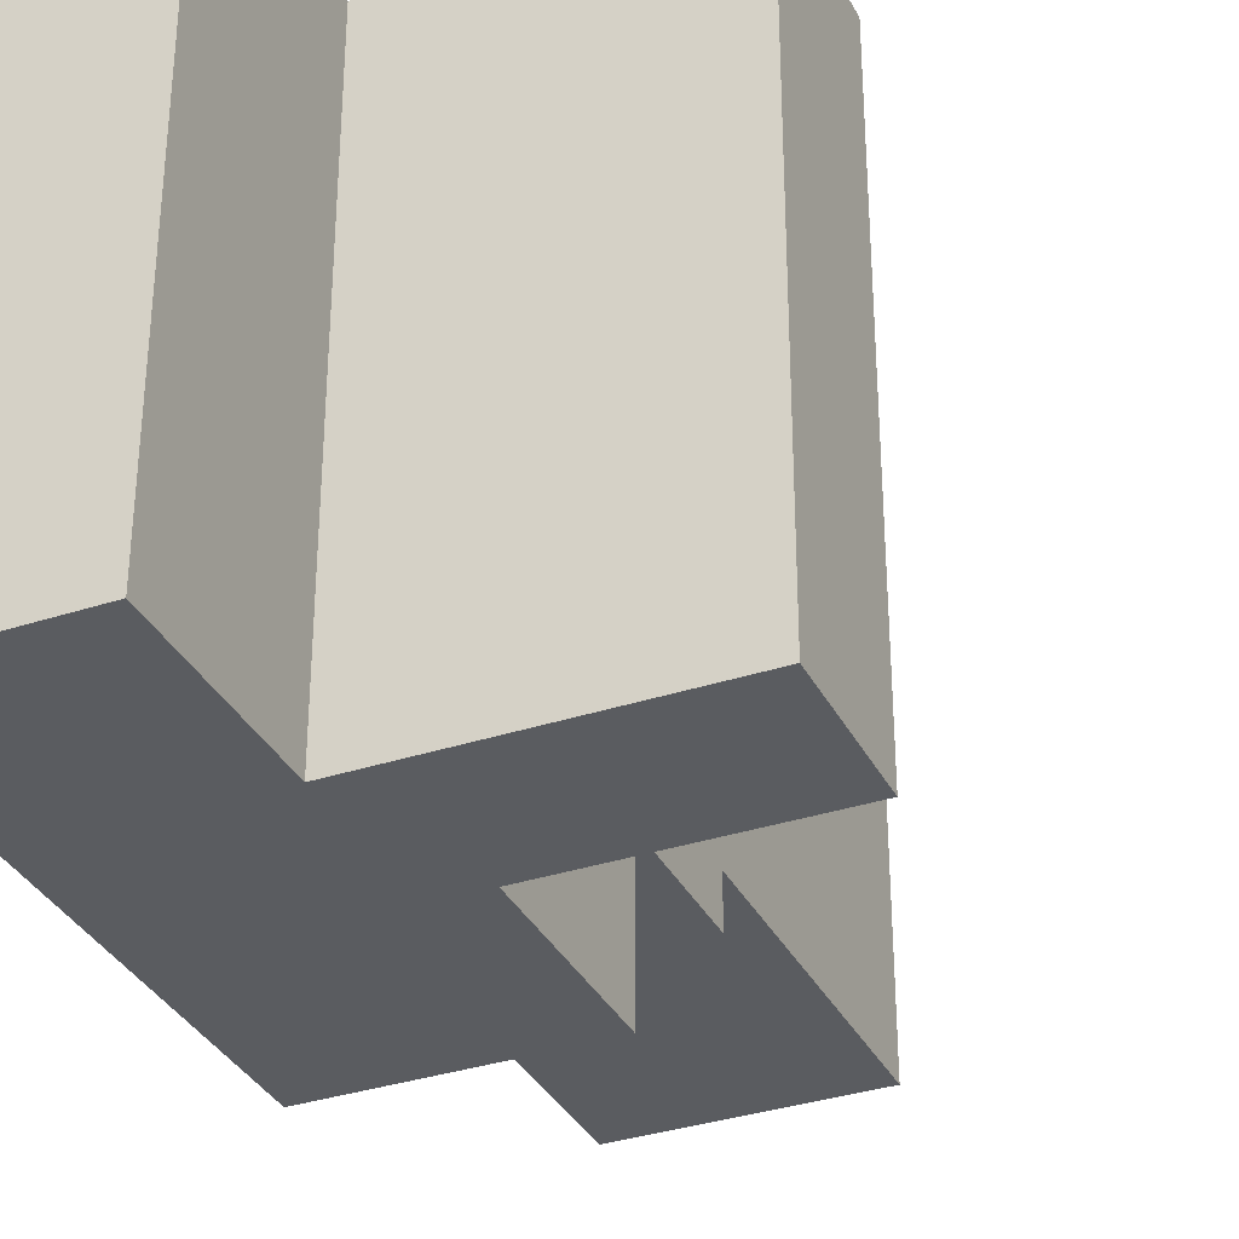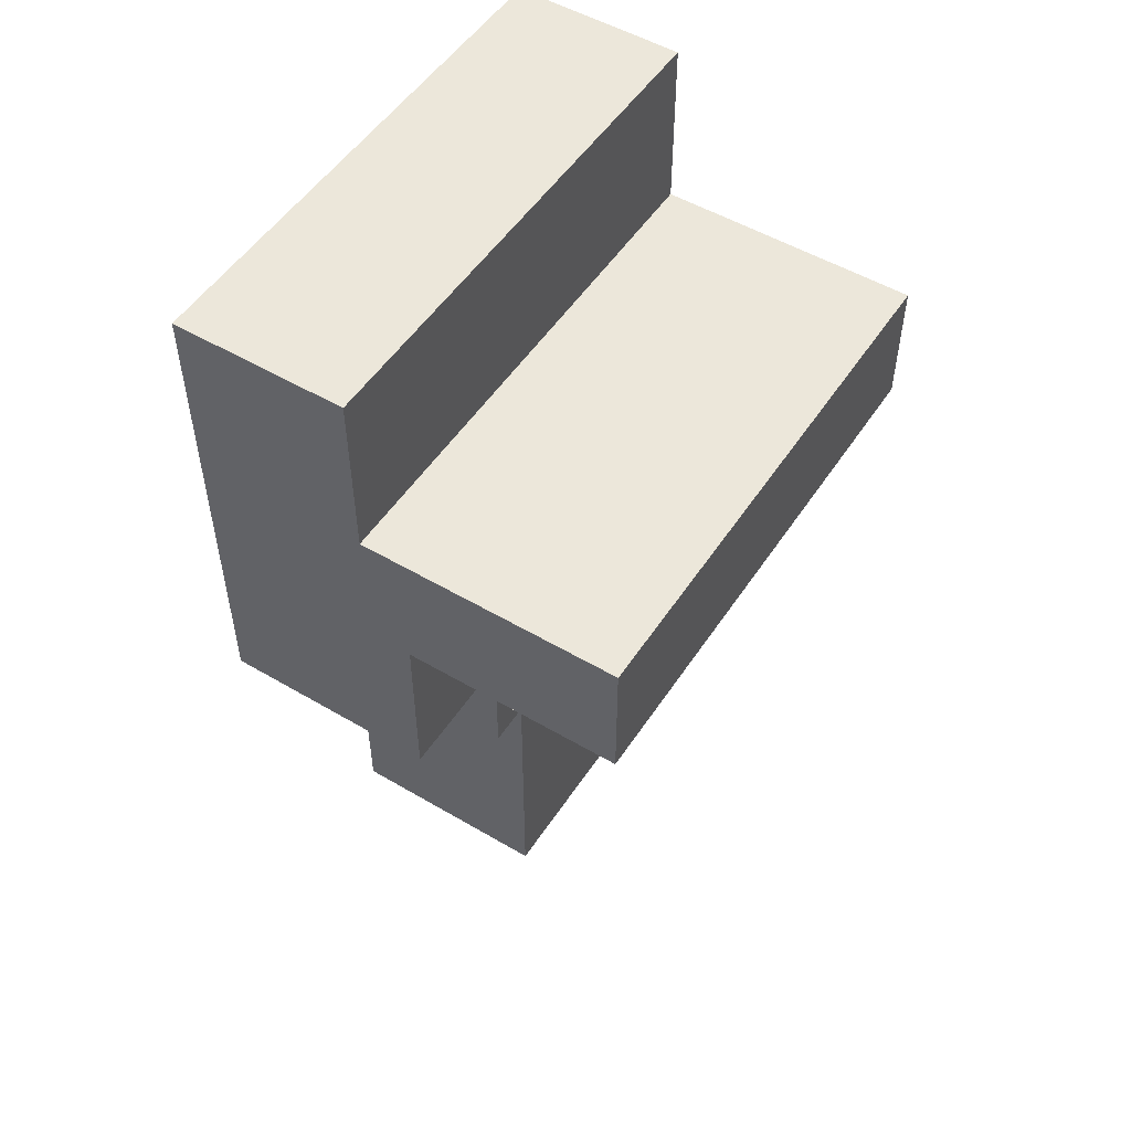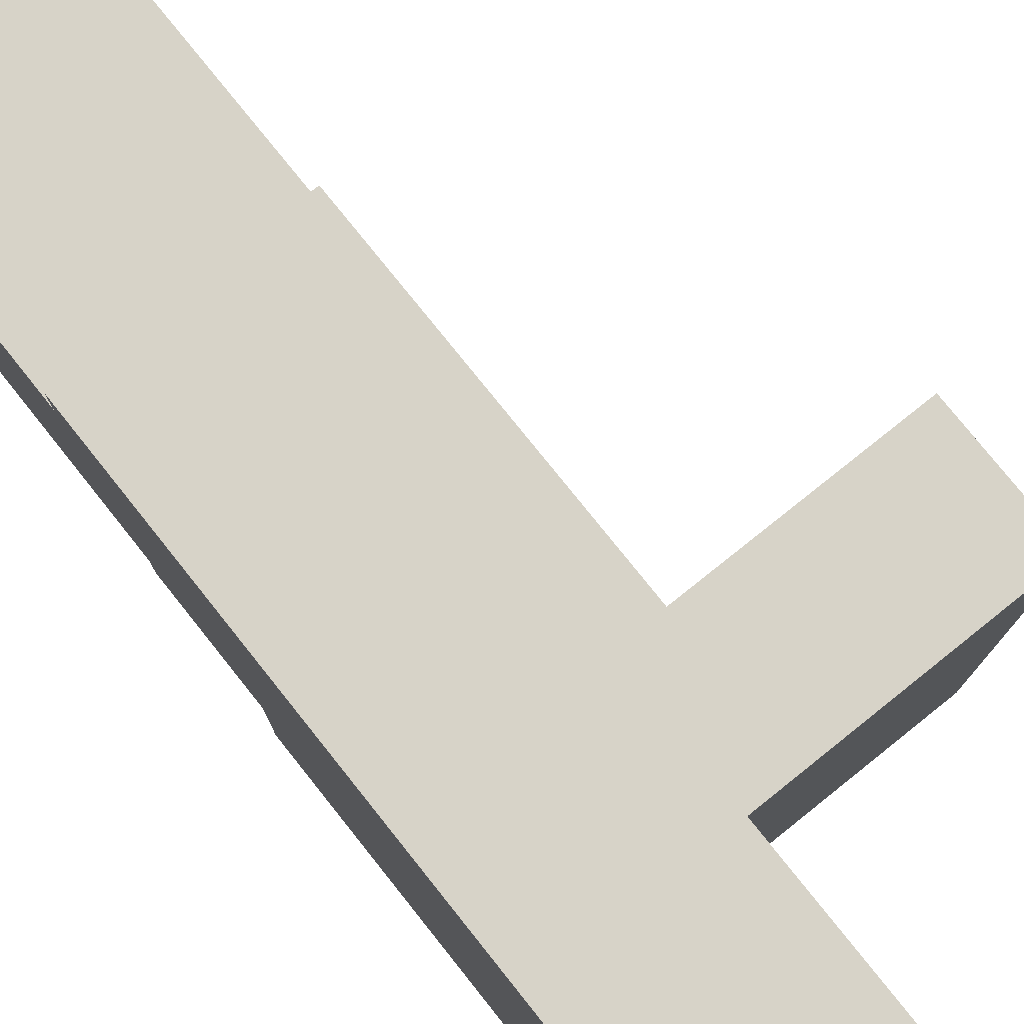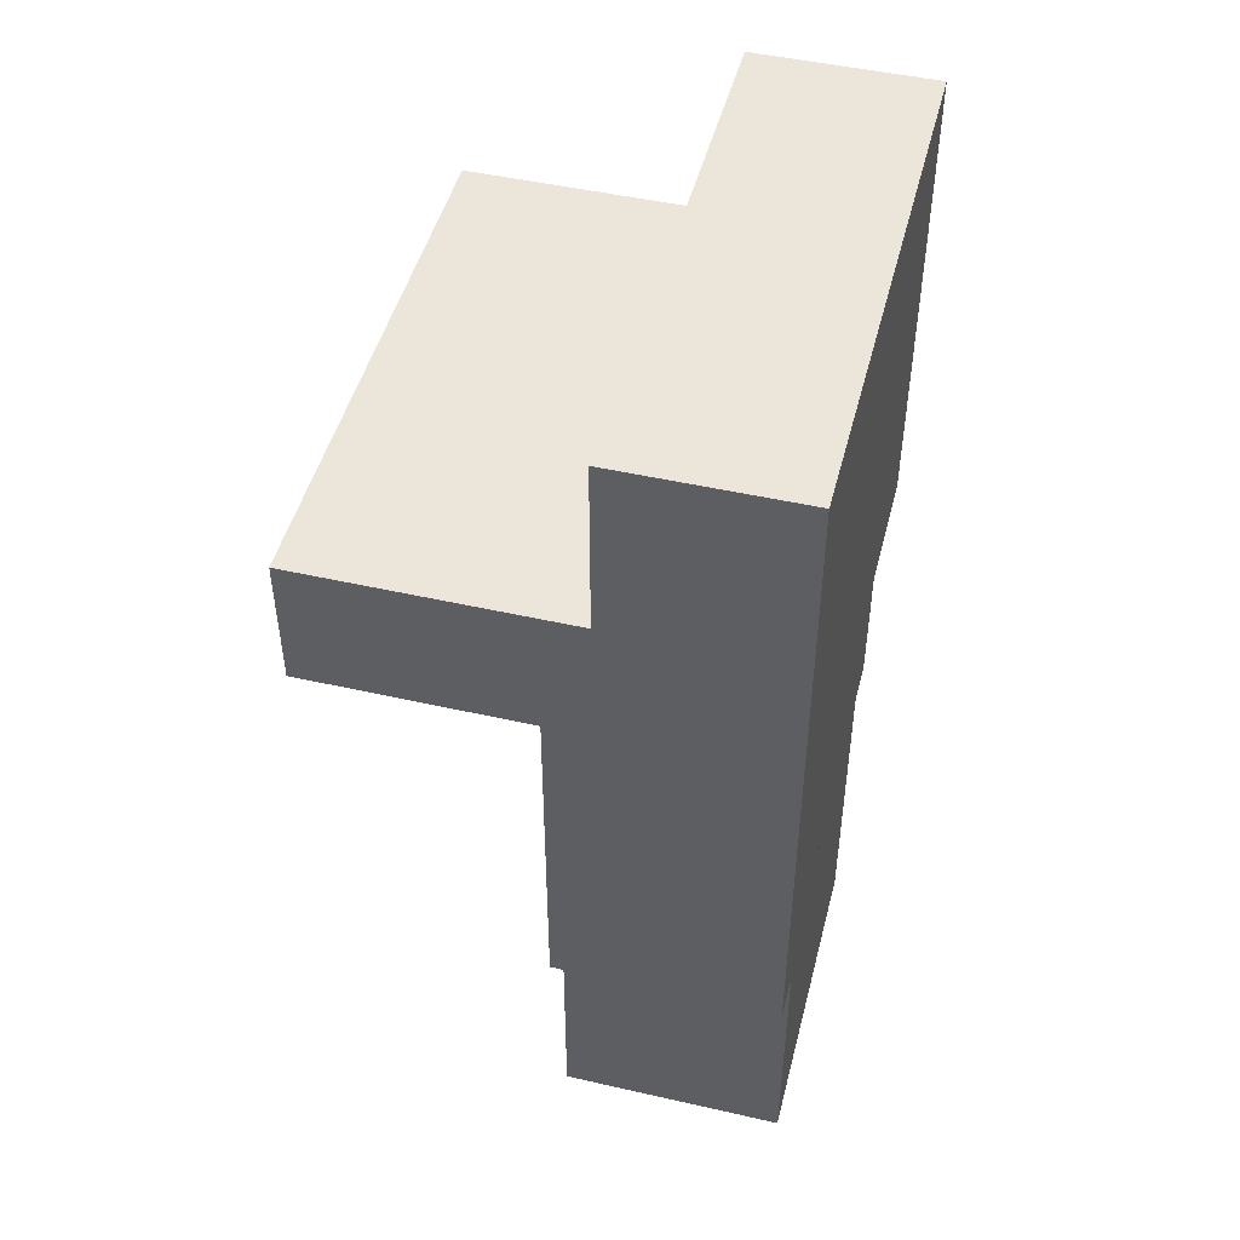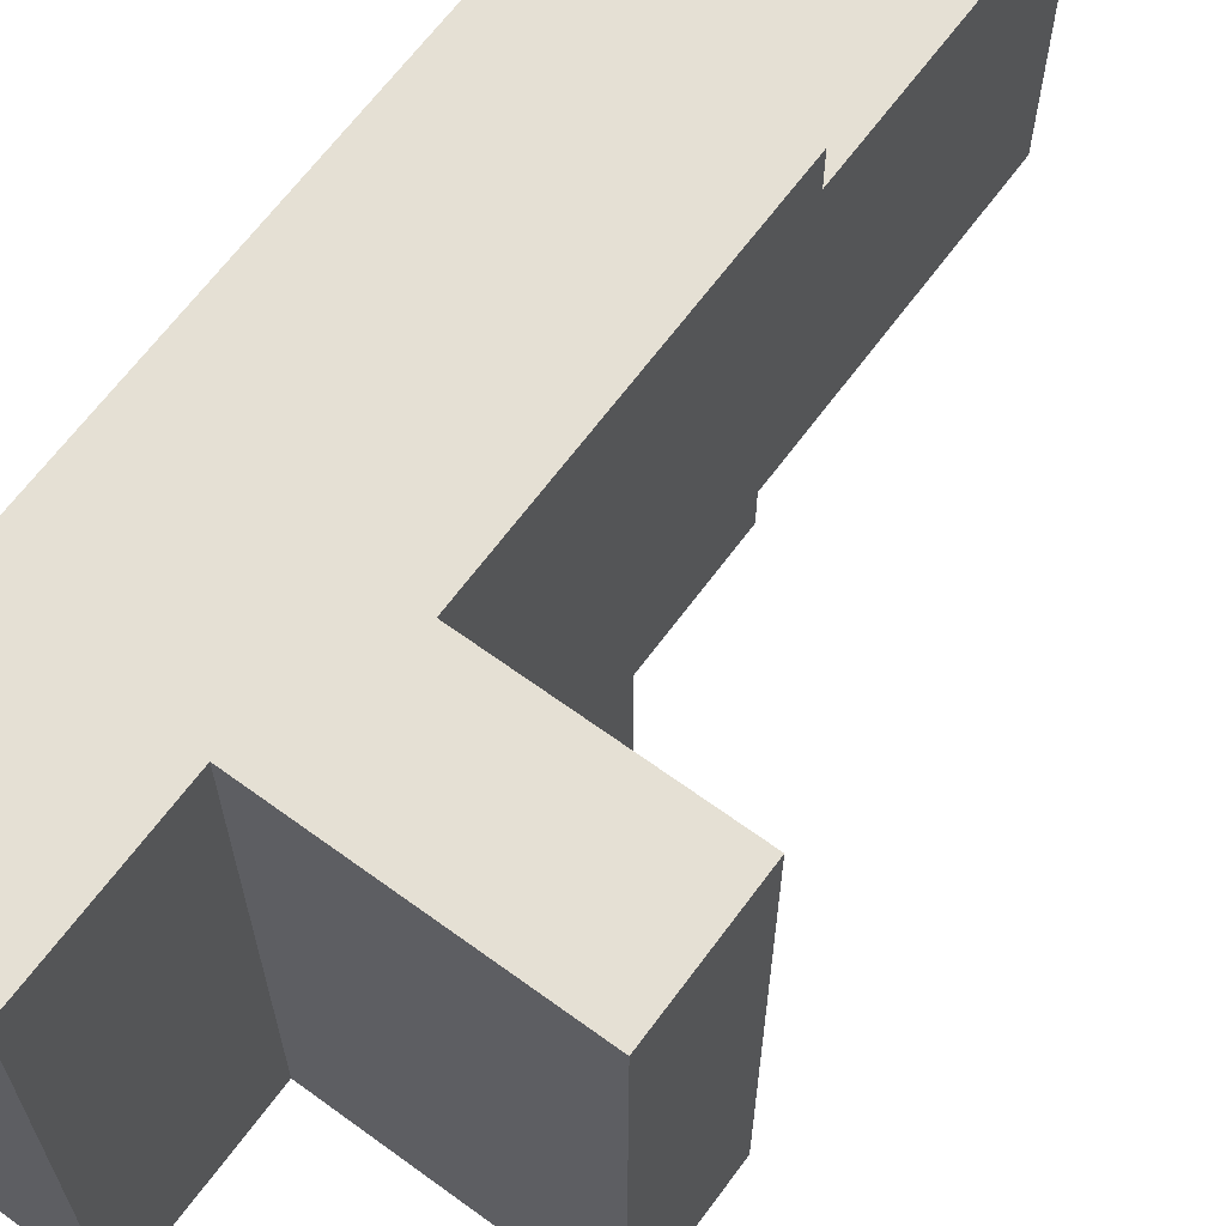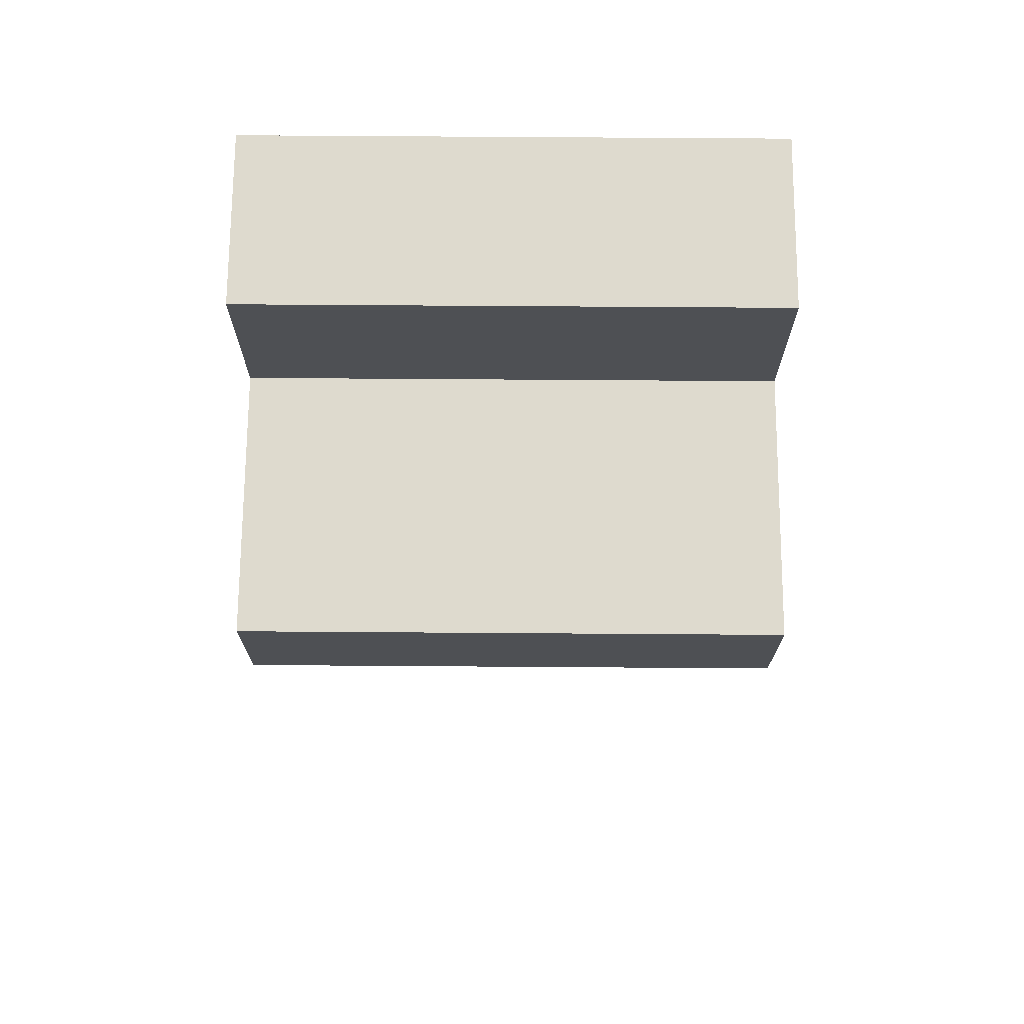
<metadata>
{"format":"obj","ext":"obj","renderer":"f3d","projection":"perspective","resolution":1024,"background":"white","views":[{"elev":-34.3,"azim":-156.1,"up":"+Z"},{"elev":52.1,"azim":-147.5,"up":"+Y"},{"elev":77.2,"azim":141.4,"up":"+Z"},{"elev":48.0,"azim":14.3,"up":"+Y"},{"elev":65.3,"azim":-143.7,"up":"+Z"},{"elev":71.3,"azim":-89.6,"up":"+Y"}]}
</metadata>
<code>
v 51 27 4
v 51 20 4
v 46 20 4
v 46 27 4
v 51 37 0
v 51 34 0
v 41 34 0
v 41 37 0
v 51 30 0
v 46 30 0
v 46 34 0
v 51 30 3
v 51 27 3
v 46 27 3
v 46 30 3
v 51 41 0
v 47 37 0
v 47 41 0
v 46 26 11
v 46 20 11
v 51 20 11
v 51 26 11
v 46 34 12
v 46 26 12
v 51 26 12
v 51 34 12
v 41 37 12
v 41 34 12
v 51 37 12
v 47 41 12
v 47 37 12
v 51 41 12
v 46 26 4
v 46 30 12
v 46 27 12
v 51 30 12
v 51 26 4
v 51 27 12
g _13
f 4 1 37
f 37 33 4
f 33 37 2
f 2 3 33
f 17 5 6
f 6 8 17
f 8 6 11
f 11 7 8
f 9 11 6
f 9 10 11
f 13 15 12
f 13 14 15
f 5 18 16
f 5 17 18
f 20 22 19
f 20 21 22
f 26 23 34
f 34 36 26
f 36 34 35
f 35 38 36
f 38 35 24
f 24 25 38
f 31 27 28
f 28 29 31
f 29 28 23
f 23 26 29
f 31 32 30
f 31 29 32
f 3 19 33
f 3 20 19
f 7 27 8
f 7 28 27
f 23 11 10
f 10 34 23
f 34 10 15
f 17 30 18
f 17 31 30
f 34 15 14
f 14 35 34
f 35 14 4
f 35 4 33
f 33 24 35
f 24 33 19
f 16 32 29
f 29 5 16
f 5 29 26
f 26 6 5
f 6 26 36
f 36 9 6
f 9 36 12
f 21 37 22
f 21 2 37
f 12 36 38
f 38 13 12
f 13 38 1
f 1 38 25
f 25 37 1
f 37 25 22
f 8 27 17
f 27 31 17
f 18 30 16
f 30 32 16
f 28 7 23
f 7 11 23
f 20 3 21
f 3 2 21
f 15 10 12
f 10 9 12
f 4 14 1
f 14 13 1
f 24 19 25
f 19 22 25

</code>
